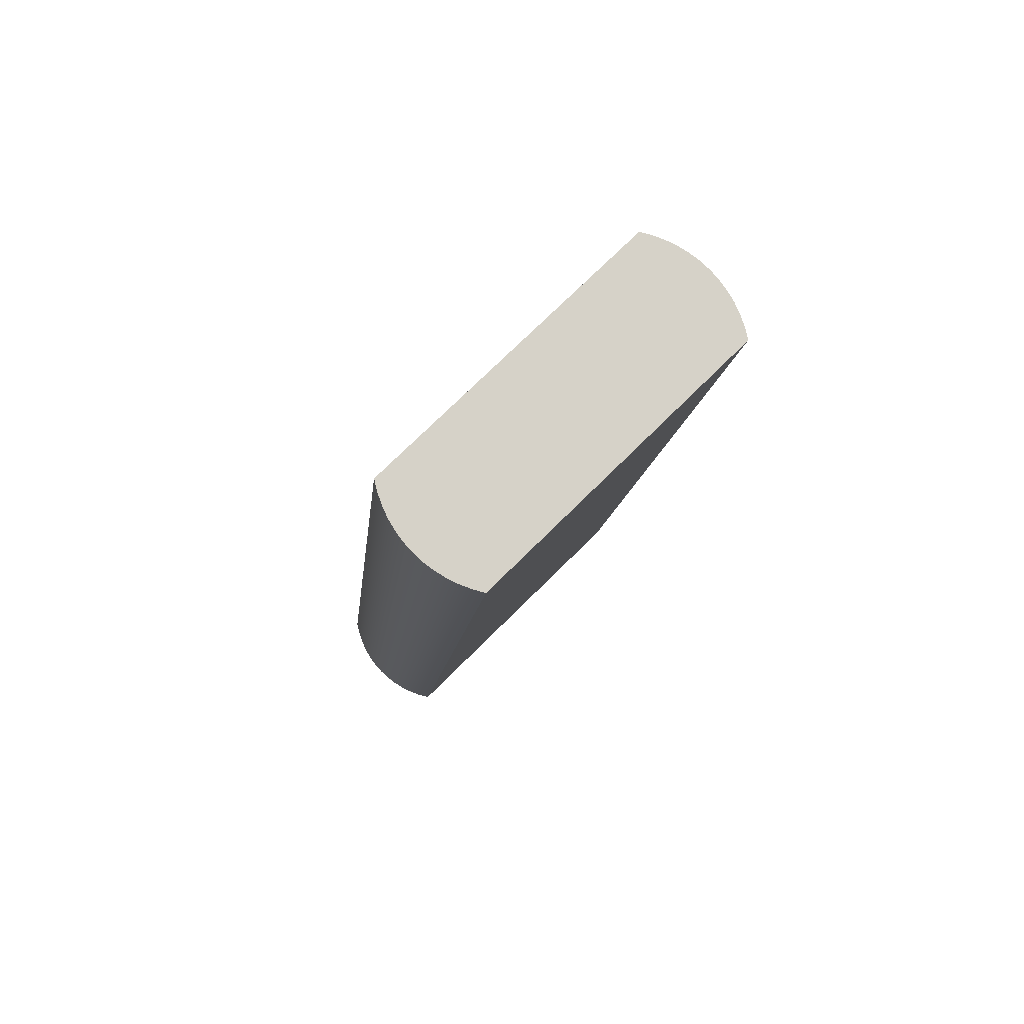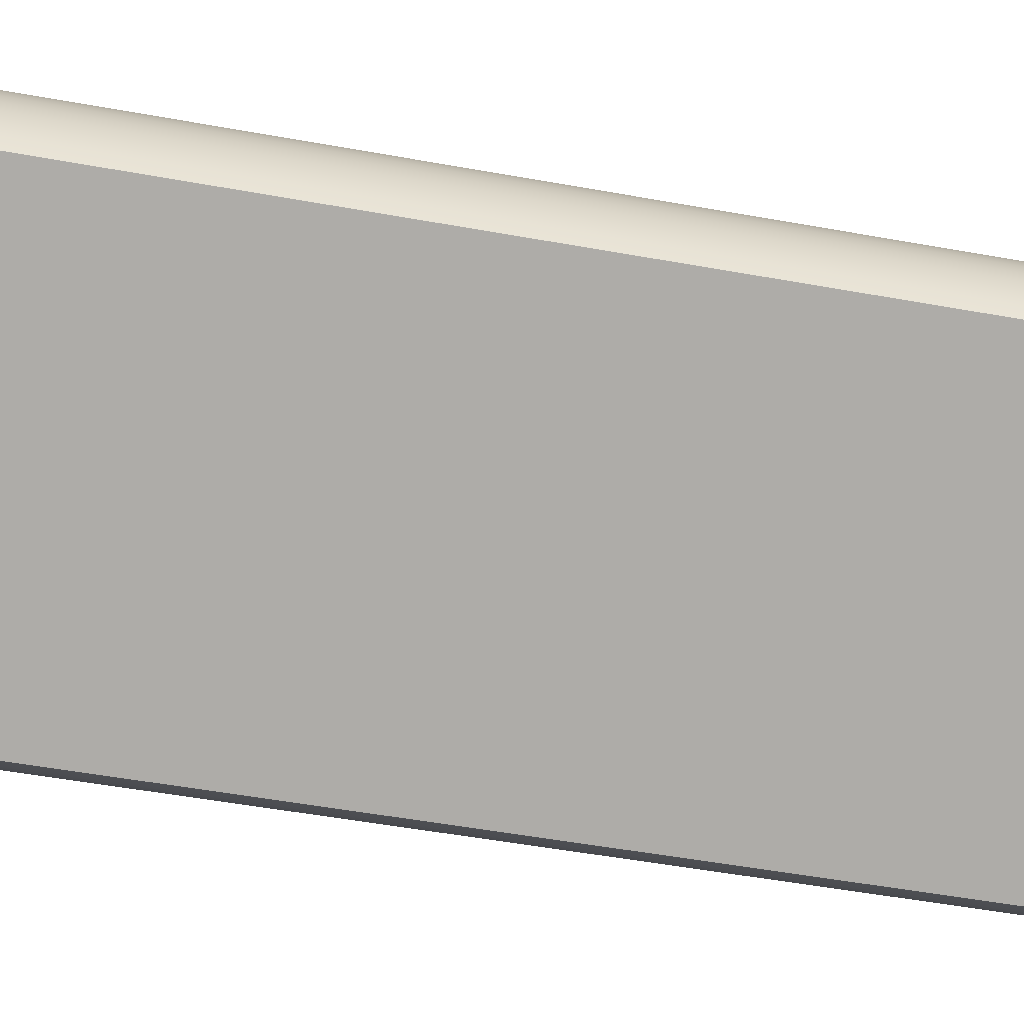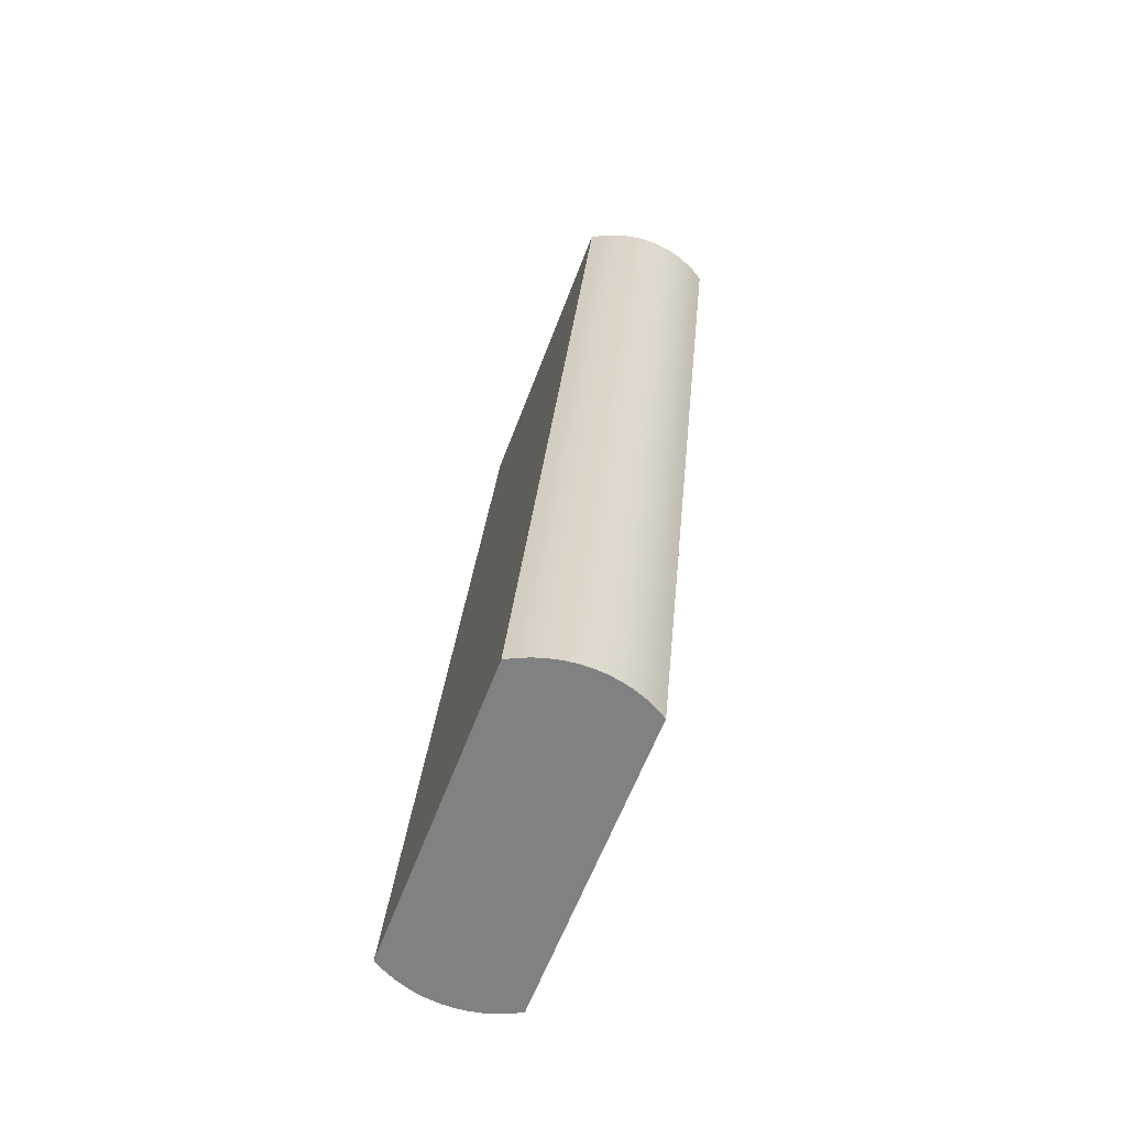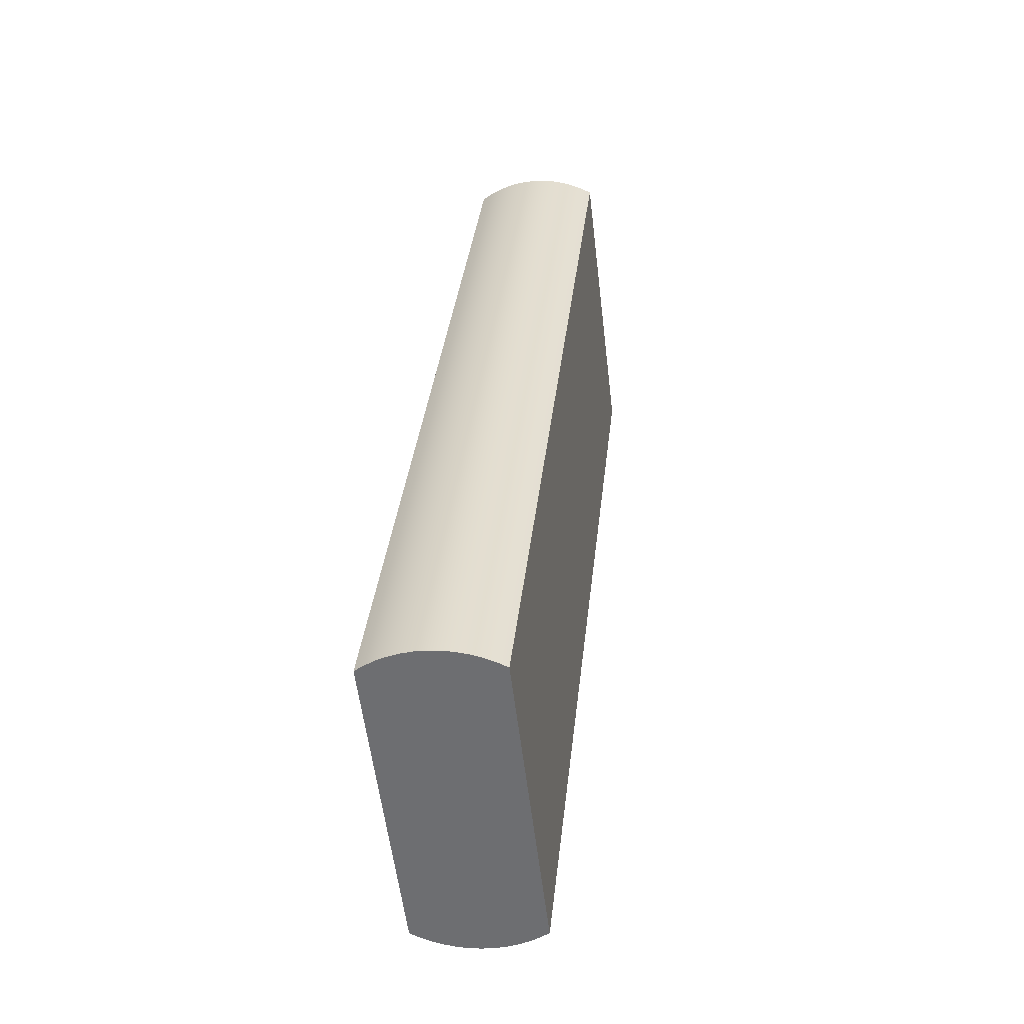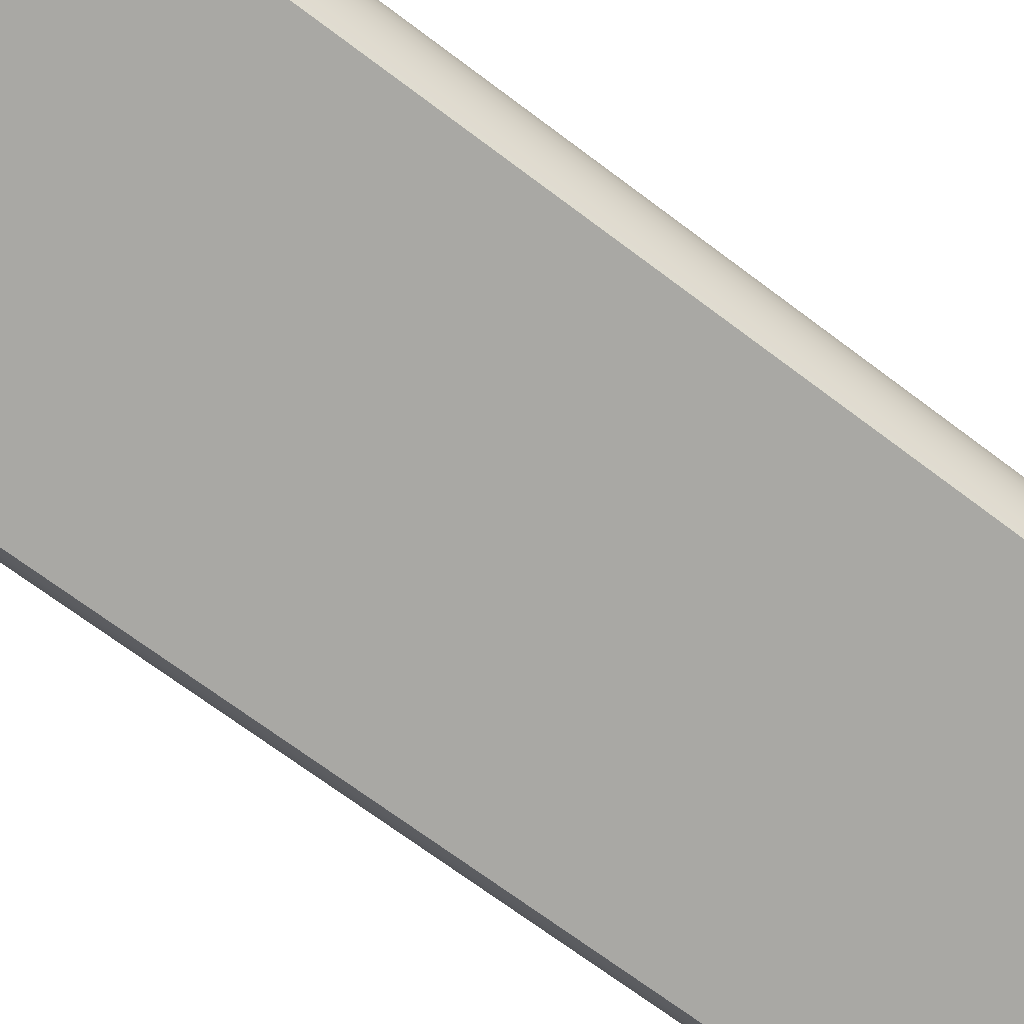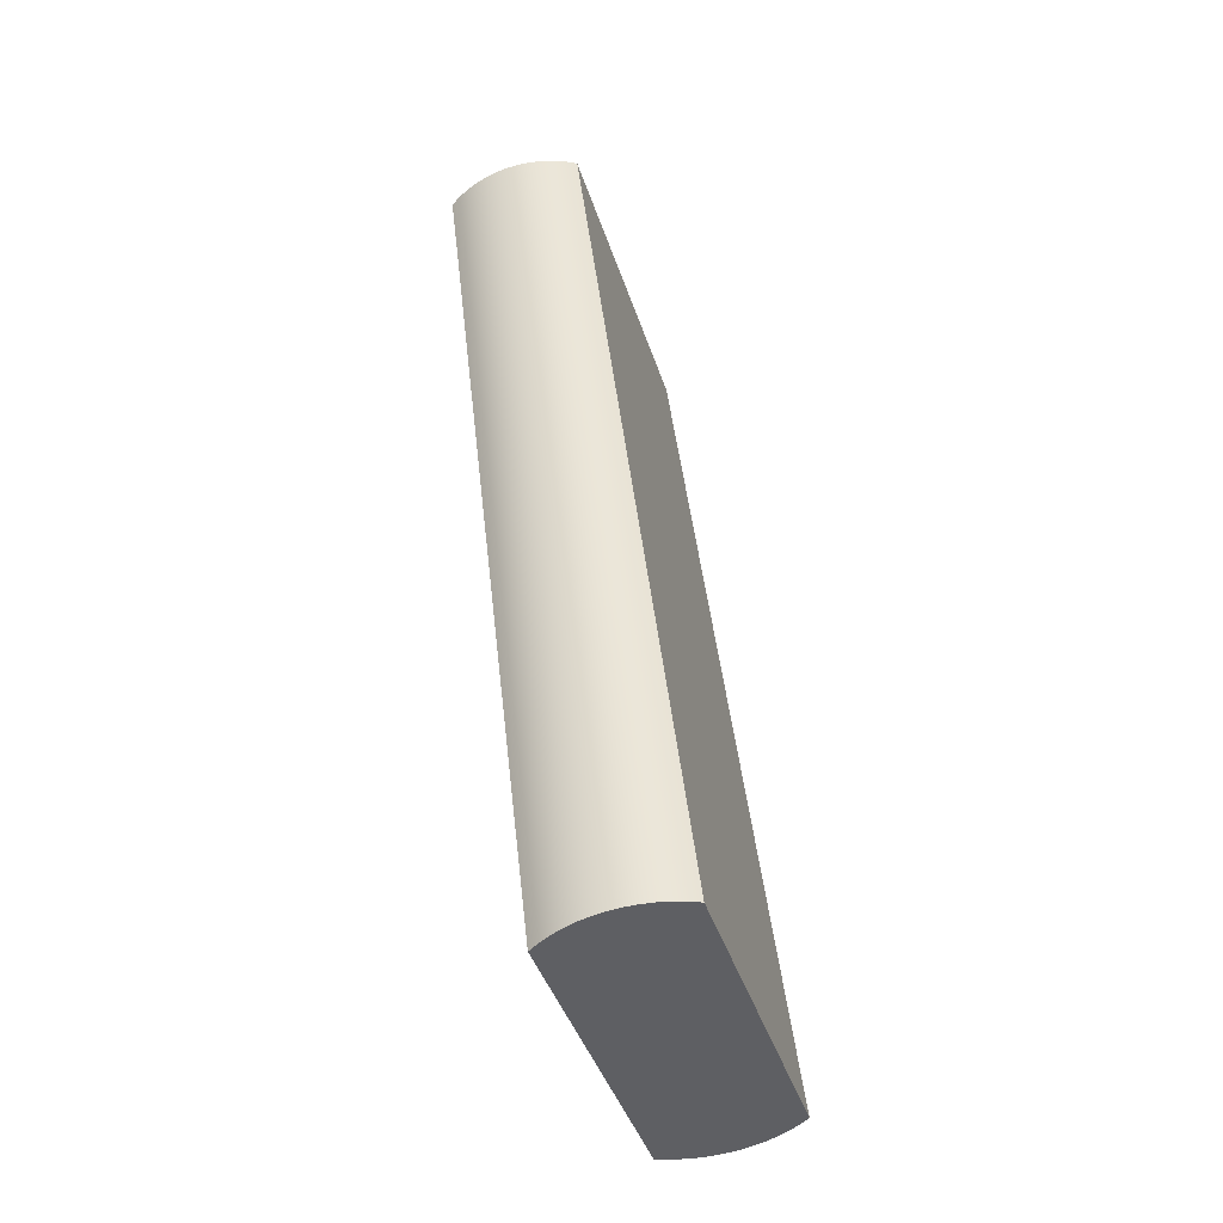
<metadata>
{"format":"obj","ext":"obj","renderer":"f3d","projection":"perspective","resolution":1024,"background":"white","views":[{"elev":76.1,"azim":-44.6,"up":"+Z"},{"elev":-77.3,"azim":81.6,"up":"+Y"},{"elev":-57.2,"azim":-110.0,"up":"+Z"},{"elev":-54.0,"azim":-83.0,"up":"+Z"},{"elev":-77.9,"azim":55.0,"up":"+Y"},{"elev":-44.5,"azim":107.7,"up":"+Z"}]}
</metadata>
<code>
o mesh23/mesh23-geometry#mesh23-geometry
v -0.01898 -0.6076 -0.5112
v -0.0266 -0.5897 -0.7053
v -0.02551 -0.5875 -0.7051
v -0.02007 -0.6099 -0.5114
v -0.09712 -0.5878 -0.7028
v -0.01812 -0.6053 -0.511
v -0.0906 -0.6079 -0.5088
v -0.02792 -0.5919 -0.7055
v -0.09606 -0.59 -0.703
v -0.09796 -0.5855 -0.7025
v -0.02465 -0.5851 -0.7049
v -0.09144 -0.6056 -0.5086
v -0.08953 -0.6102 -0.5091
v -0.0214 -0.612 -0.5116
v -0.0175 -0.6029 -0.5108
v -0.09204 -0.6032 -0.5083
v -0.08824 -0.6123 -0.5094
v -0.09477 -0.5922 -0.7033
v -0.09857 -0.5831 -0.7022
v -0.02403 -0.5827 -0.7047
v -0.02366 -0.5803 -0.7045
v -0.09241 -0.6008 -0.508
v -0.09893 -0.5807 -0.702
v -0.01713 -0.6005 -0.5105
v -0.02354 -0.5779 -0.7042
v -0.09906 -0.5782 -0.7017
v -0.09253 -0.5984 -0.5078
v -0.01701 -0.598 -0.5103
v -0.02366 -0.5754 -0.704
v -0.09894 -0.5758 -0.7015
v -0.09241 -0.5959 -0.5075
v -0.01714 -0.5956 -0.51
v -0.02404 -0.573 -0.7037
v -0.09858 -0.5734 -0.7012
v -0.09205 -0.5935 -0.5073
v -0.01752 -0.5932 -0.5098
v -0.02467 -0.5706 -0.7034
v -0.09798 -0.571 -0.701
v -0.09145 -0.5911 -0.5071
v -0.01814 -0.5908 -0.5095
v -0.02553 -0.5683 -0.7031
v -0.09715 -0.5687 -0.7008
v -0.09062 -0.5888 -0.5069
v -0.02227 -0.5784 -0.6062
v -0.01901 -0.5885 -0.5092
v -0.02663 -0.5661 -0.7029
v -0.09609 -0.5664 -0.7006
v -0.08956 -0.5866 -0.5067
v -0.02011 -0.5862 -0.509
v -0.02796 -0.5639 -0.7026
v -0.09481 -0.5642 -0.7004
v -0.09154 -0.5743 -0.6034
v -0.08828 -0.5844 -0.5065
v -0.02143 -0.5841 -0.5087
f 1 2 3
f 2 1 4
f 3 6 1
f 7 4 1
f 4 8 2
f 6 3 11
f 12 1 6
f 13 4 7
f 7 1 12
f 8 4 14
f 13 5 9
f 7 10 5
f 11 15 6
f 12 6 16
f 13 14 4
f 5 13 7
f 10 7 12
f 17 8 14
f 9 17 13
f 15 11 20
f 16 6 15
f 19 12 16
f 14 13 17
f 12 19 10
f 8 17 18
f 17 9 18
f 21 15 20
f 16 15 22
f 16 23 19
f 15 21 24
f 22 15 24
f 23 16 22
f 25 24 21
f 22 24 27
f 22 26 23
f 24 25 28
f 27 24 28
f 26 22 27
f 29 28 25
f 27 28 31
f 27 30 26
f 28 29 32
f 31 28 32
f 30 27 31
f 33 32 29
f 31 32 35
f 31 34 30
f 32 33 36
f 35 32 36
f 34 31 35
f 37 36 33
f 35 36 39
f 39 34 35
f 36 37 40
f 34 39 38
f 39 36 40
f 41 40 37
f 43 38 39
f 39 40 43
f 40 41 44
f 38 43 42
f 43 40 45
f 46 44 41
f 40 44 45
f 48 42 43
f 43 45 48
f 44 46 49
f 44 49 45
f 42 48 47
f 48 45 49
f 50 49 46
f 52 47 48
f 48 49 53
f 49 50 54
f 47 52 51
f 52 48 53
f 53 49 54
f 50 53 54
f 52 50 51
f 53 50 52
f 3 2 1
f 4 1 2
f 3 5 2
f 1 6 3
f 1 4 7
f 2 8 4
f 5 9 2
f 10 5 3
f 11 3 6
f 6 1 12
f 7 4 13
f 12 1 7
f 14 4 8
f 2 9 8
f 9 5 13
f 5 10 7
f 11 10 3
f 6 15 11
f 16 6 12
f 4 14 13
f 7 13 5
f 12 7 10
f 14 8 17
f 18 8 9
f 13 17 9
f 19 10 11
f 20 11 15
f 15 6 16
f 16 12 19
f 17 13 14
f 10 19 12
f 18 17 8
f 18 9 17
f 20 19 11
f 20 15 21
f 22 15 16
f 19 23 16
f 23 19 20
f 24 21 15
f 24 15 22
f 22 16 23
f 21 23 20
f 21 24 25
f 26 23 21
f 27 24 22
f 23 26 22
f 28 25 24
f 25 26 21
f 28 24 27
f 27 22 26
f 25 28 29
f 30 26 25
f 31 28 27
f 26 30 27
f 32 29 28
f 29 30 25
f 32 28 31
f 31 27 30
f 29 32 33
f 34 30 29
f 35 32 31
f 30 34 31
f 36 33 32
f 33 34 29
f 36 32 35
f 35 31 34
f 33 36 37
f 38 34 33
f 39 36 35
f 35 34 39
f 40 37 36
f 37 38 33
f 38 39 34
f 40 36 39
f 37 40 41
f 42 38 37
f 39 38 43
f 43 40 39
f 44 41 40
f 41 42 37
f 42 43 38
f 45 40 43
f 41 44 46
f 45 44 40
f 47 42 41
f 43 42 48
f 48 45 43
f 49 46 44
f 46 47 41
f 45 49 44
f 47 48 42
f 49 45 48
f 46 49 50
f 51 47 46
f 48 47 52
f 53 49 48
f 54 50 49
f 50 51 46
f 51 52 47
f 53 48 52
f 54 49 53
f 54 53 50
f 51 50 52
f 52 50 53
f 2 5 3
f 2 9 5
f 3 5 10
f 8 9 2
f 3 10 11
f 9 8 18
f 11 10 19
f 11 19 20
f 20 19 23
f 20 23 21
f 21 23 26
f 21 26 25
f 25 26 30
f 25 30 29
f 29 30 34
f 29 34 33
f 33 34 38
f 33 38 37
f 37 38 42
f 37 42 41
f 41 42 47
f 41 47 46
f 46 47 51
f 46 51 50

</code>
